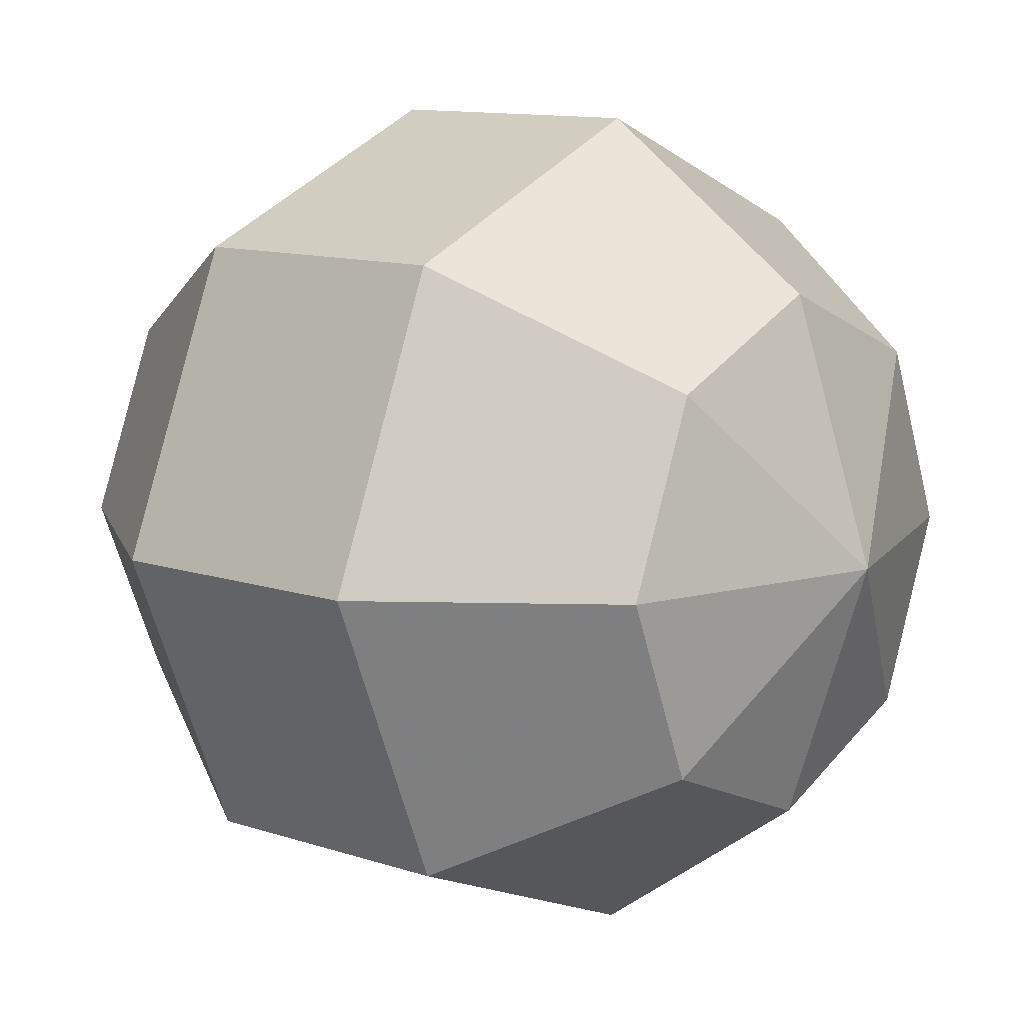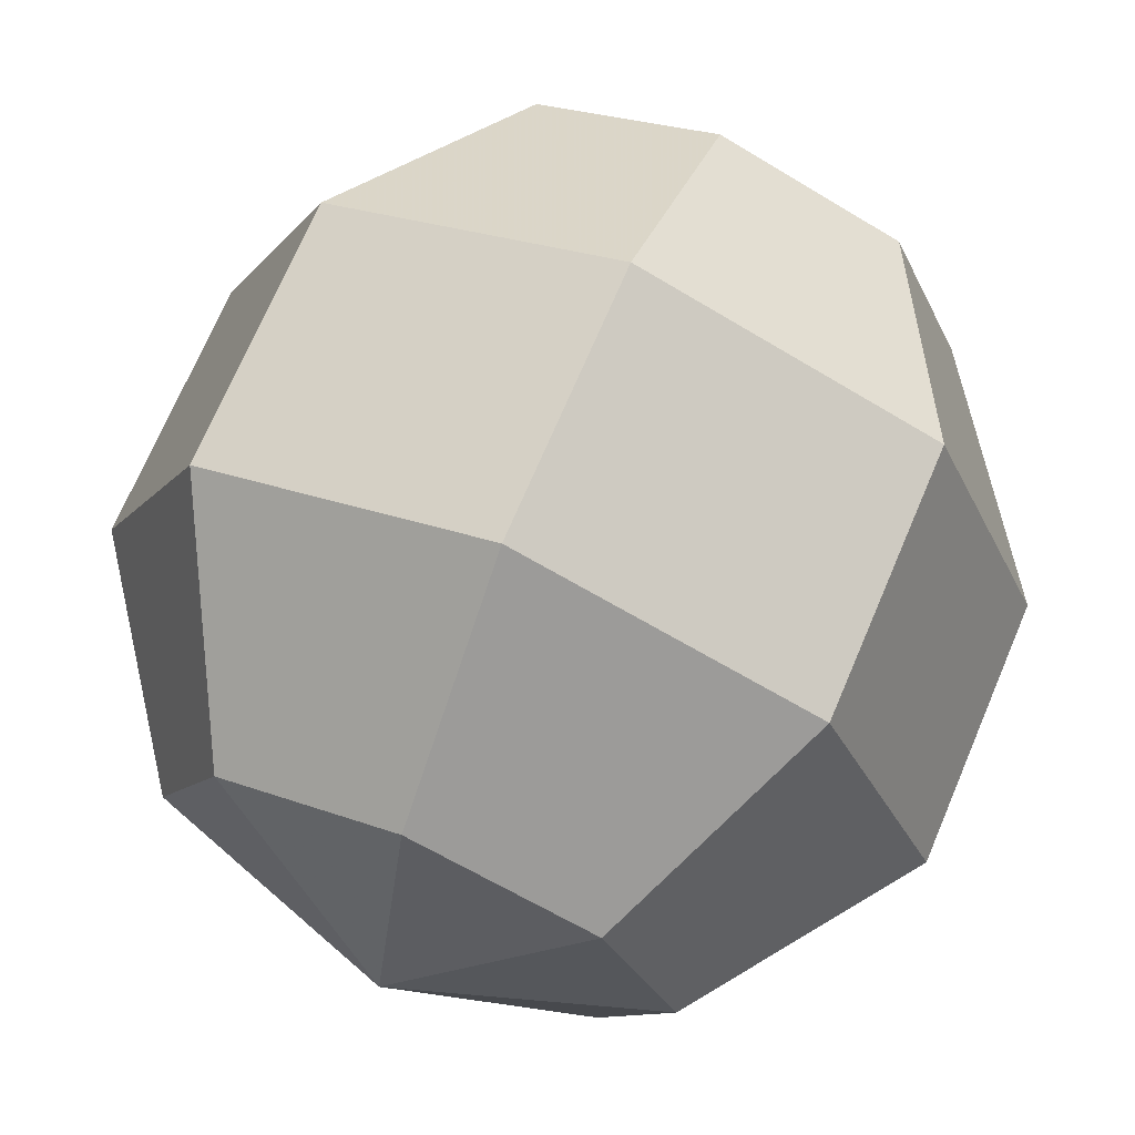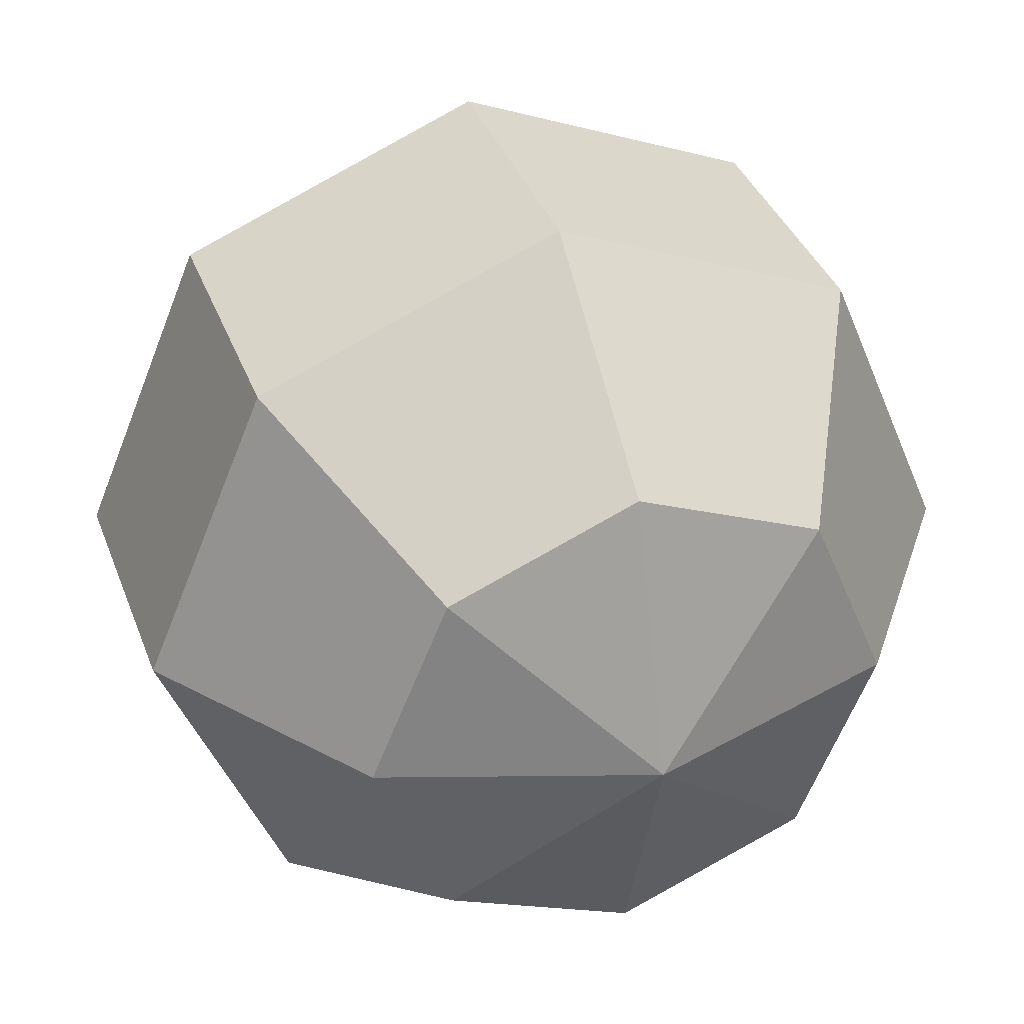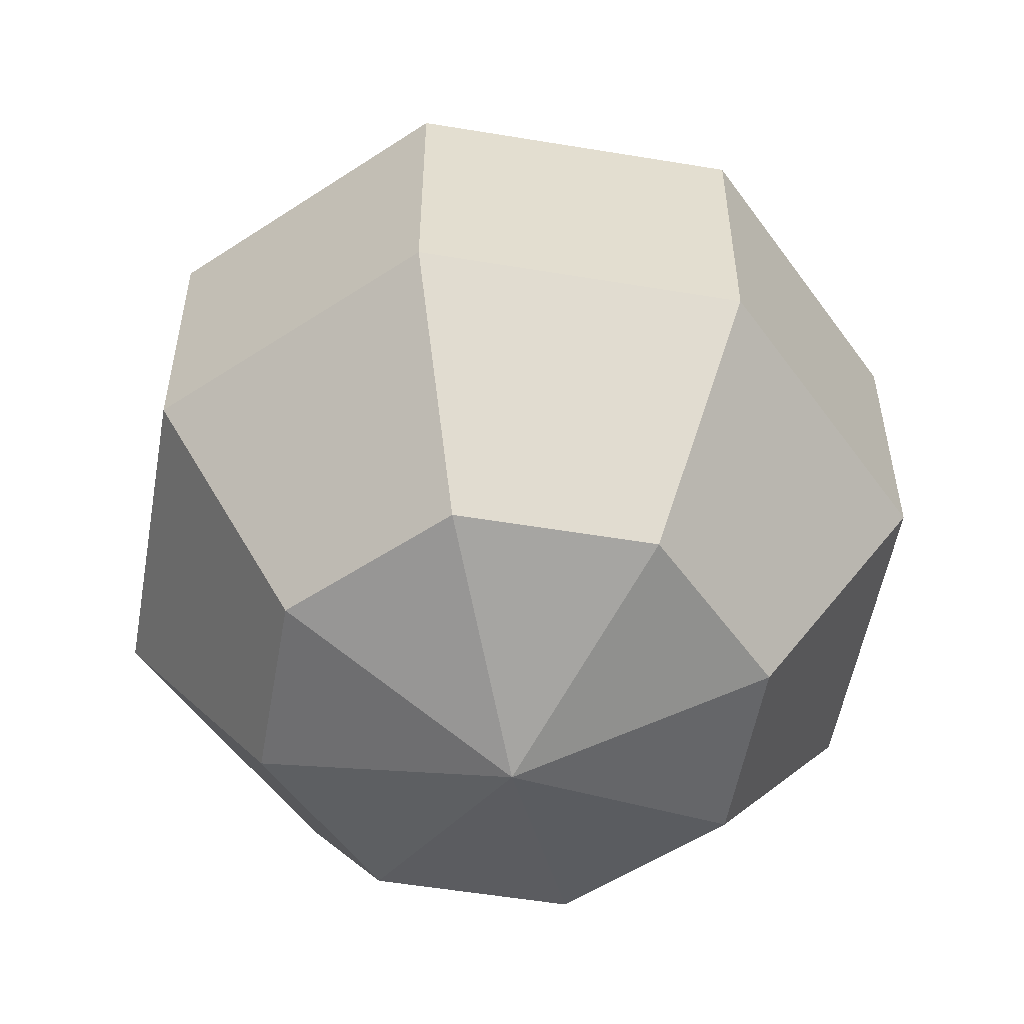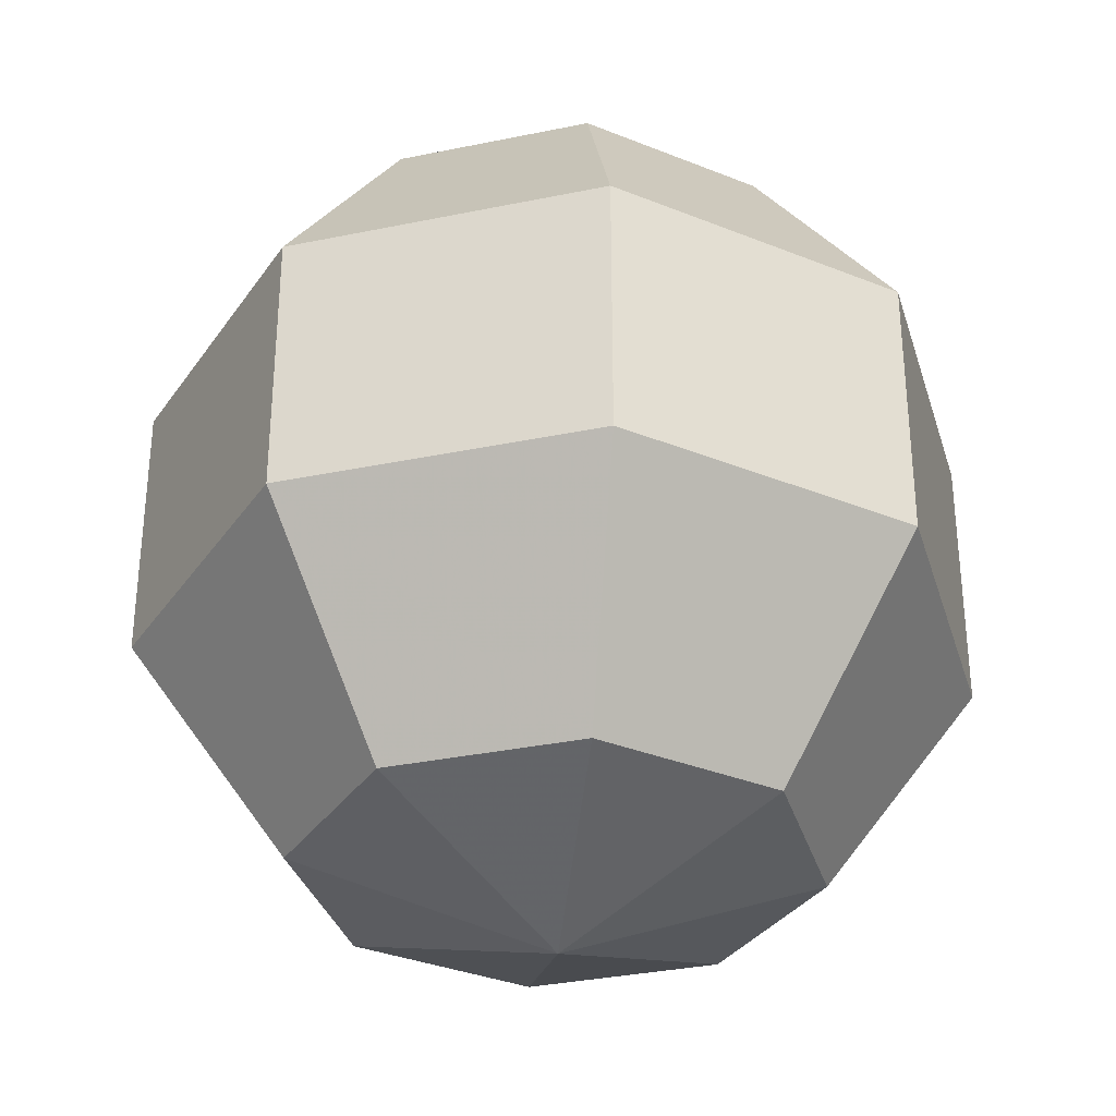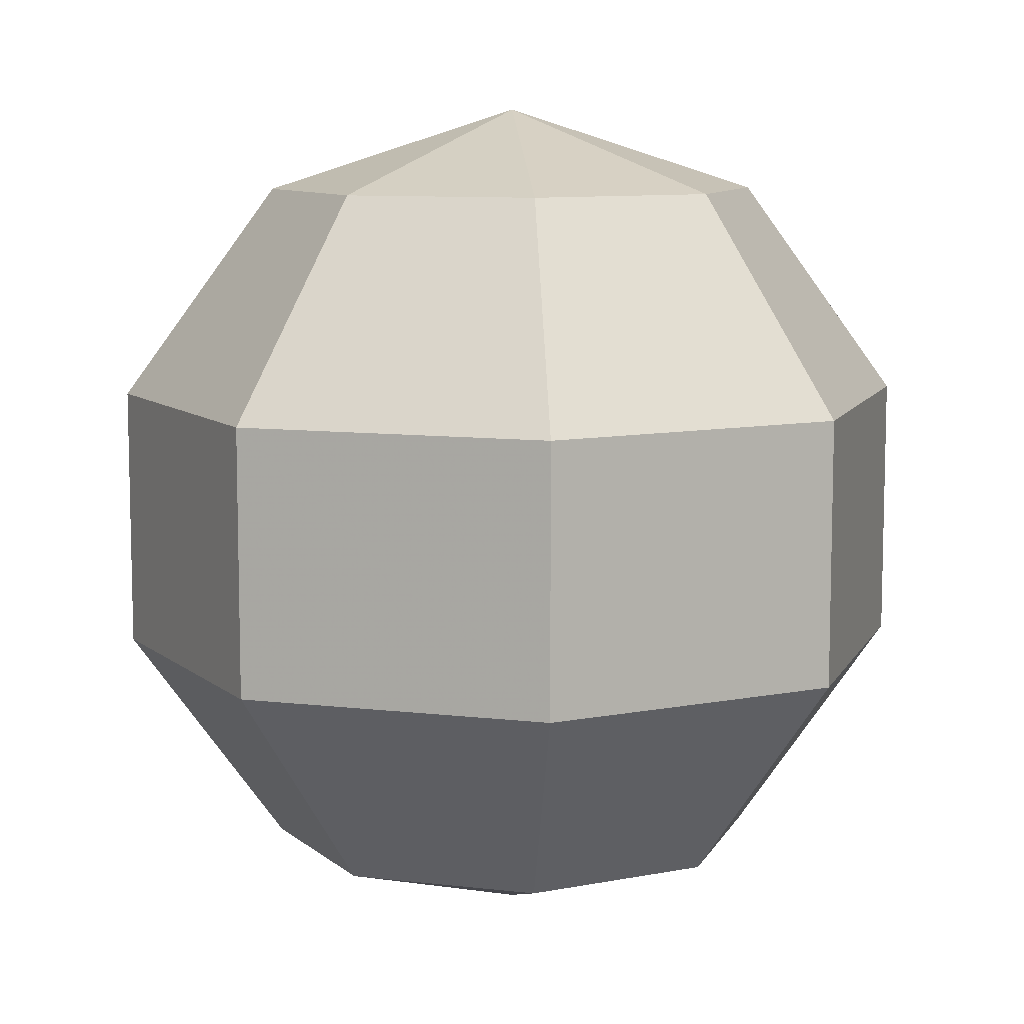
<metadata>
{"format":"obj","ext":"obj","renderer":"f3d","projection":"perspective","resolution":1024,"background":"white","views":[{"elev":11.4,"azim":-50.8,"up":"+Z"},{"elev":70.8,"azim":23.0,"up":"+Z"},{"elev":36.2,"azim":-18.8,"up":"+Z"},{"elev":-54.3,"azim":57.5,"up":"+Y"},{"elev":-33.3,"azim":-6.6,"up":"+Y"},{"elev":9.3,"azim":-95.0,"up":"+Y"}]}
</metadata>
<code>
o Sphere
v -0.5878 0.809 0
v -0.9511 0.309 0
v -0.9511 -0.309 0
v -0.5878 -0.809 0
v 0 -1 0
v -0.4156 0.809 -0.4156
v -0.6725 0.309 -0.6725
v -0.6725 -0.309 -0.6725
v -0.4156 -0.809 -0.4156
v 0 0.809 -0.5878
v 0 0.309 -0.9511
v 0 -0.309 -0.9511
v 0 -0.809 -0.5878
v 0.4156 0.809 -0.4156
v 0.6725 0.309 -0.6725
v 0.6725 -0.309 -0.6725
v 0.4156 -0.809 -0.4156
v 0.5878 0.809 0
v 0.9511 0.309 0
v 0.9511 -0.309 0
v 0.5878 -0.809 0
v 0.4156 0.809 0.4156
v 0.6725 0.309 0.6725
v 0.6725 -0.309 0.6725
v 0.4156 -0.809 0.4156
v -0 0.809 0.5878
v -0 0.309 0.9511
v -0 -0.309 0.9511
v -0 -0.809 0.5878
v 0 1 0
v -0.4156 0.809 0.4156
v -0.6725 0.309 0.6725
v -0.6725 -0.309 0.6725
v -0.4156 -0.809 0.4156
f 2 1 6 7
f 7 8 3 2
f 8 9 4 3
f 12 13 9 8
f 10 11 7 6
f 11 12 8 7
f 16 17 13 12
f 14 15 11 10
f 15 16 12 11
f 20 21 17 16
f 18 19 15 14
f 19 20 16 15
f 24 25 21 20
f 22 23 19 18
f 23 24 20 19
f 28 29 25 24
f 26 27 23 22
f 27 28 24 23
f 33 34 29 28
f 31 32 27 26
f 32 33 28 27
f 6 1 30
f 9 5 4
f 30 10 6
f 13 5 9
f 30 14 10
f 17 5 13
f 30 18 14
f 21 5 17
f 30 22 18
f 25 5 21
f 30 26 22
f 29 5 25
f 30 31 26
f 34 5 29
f 3 4 34 33
f 30 1 31
f 4 5 34
f 1 2 32 31
f 2 3 33 32

</code>
